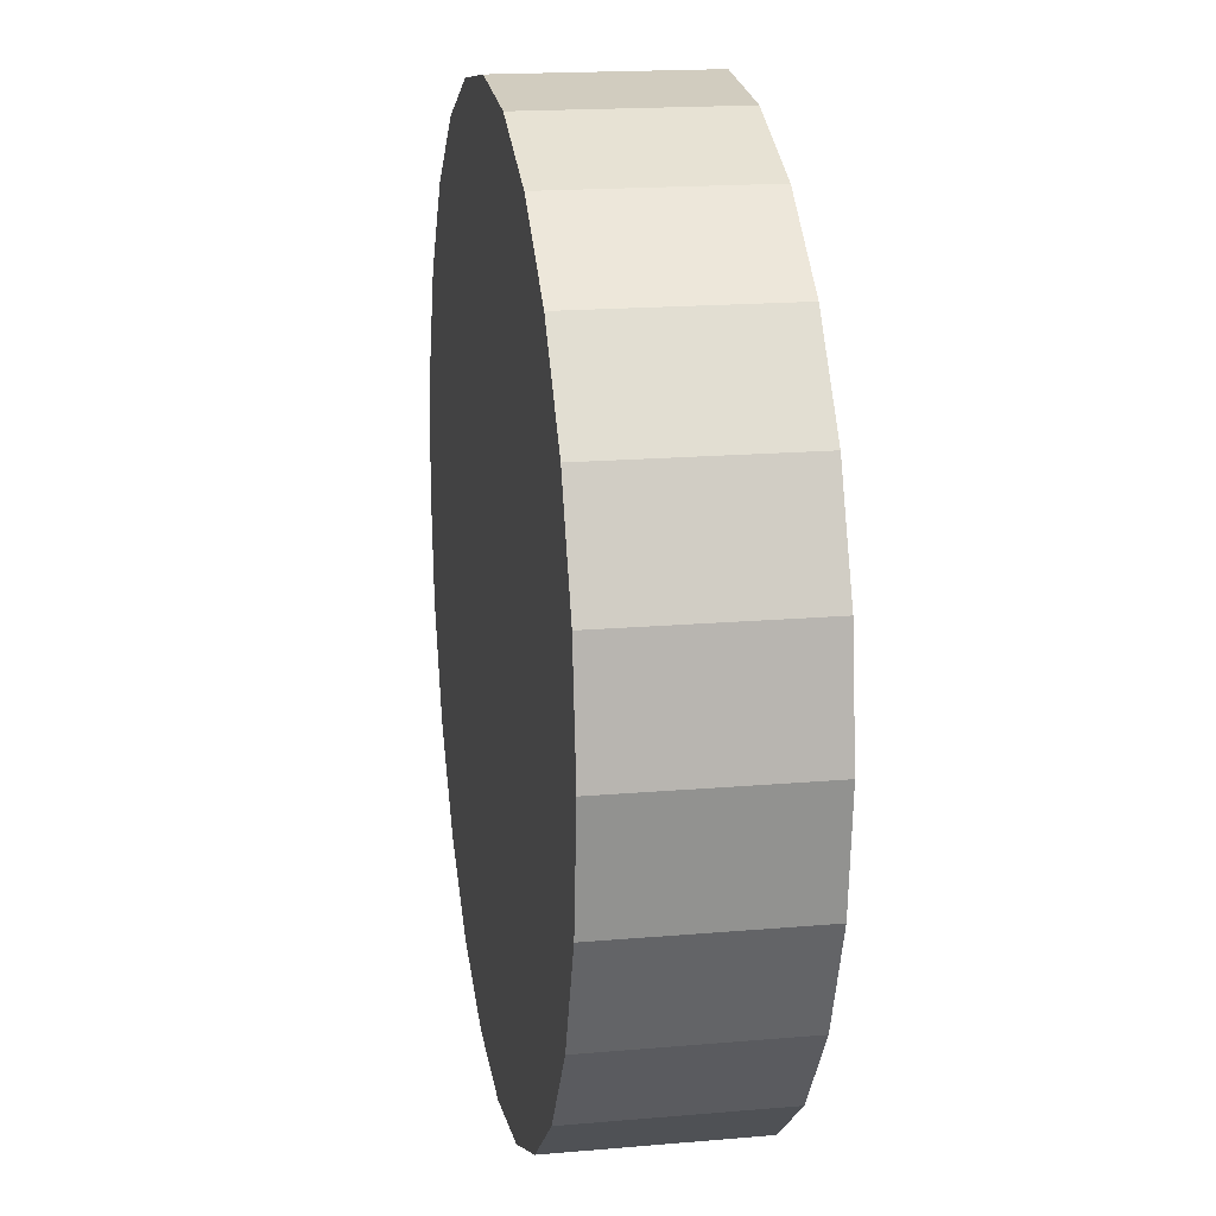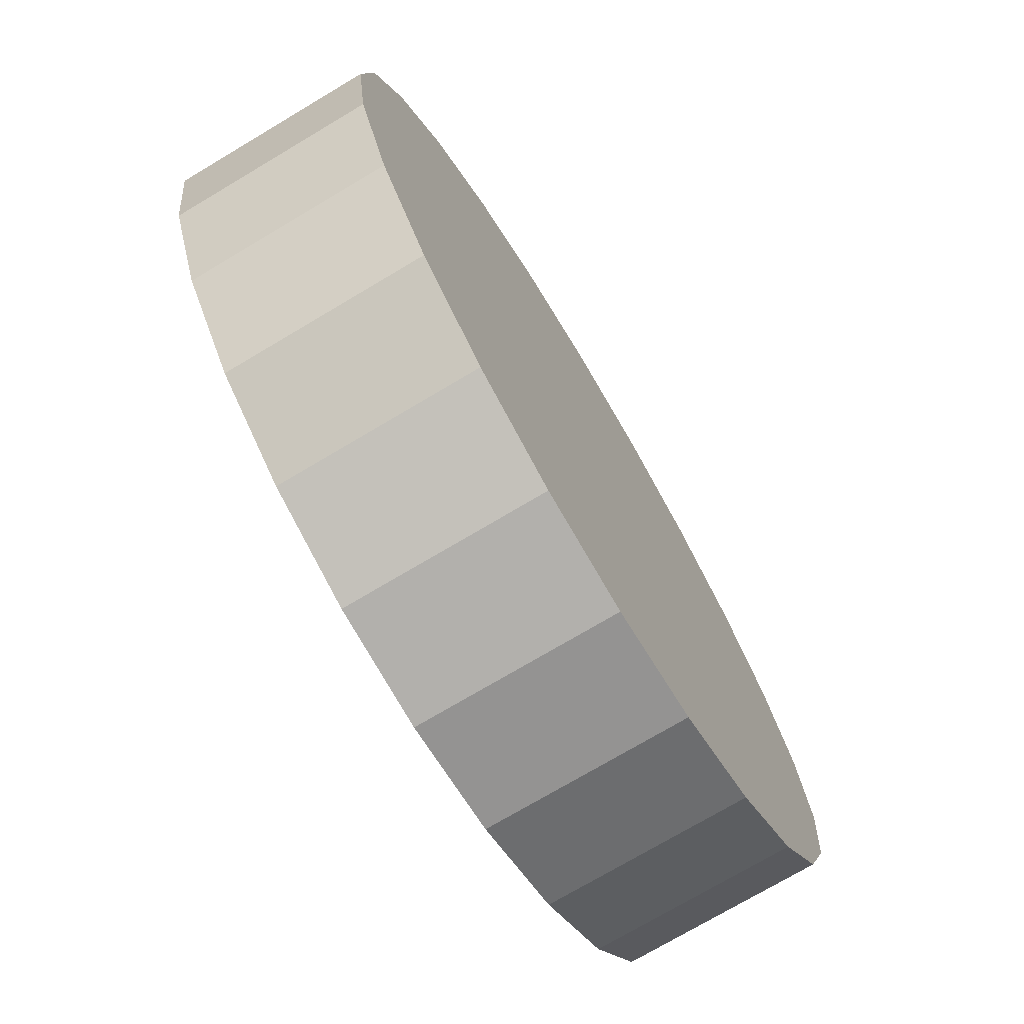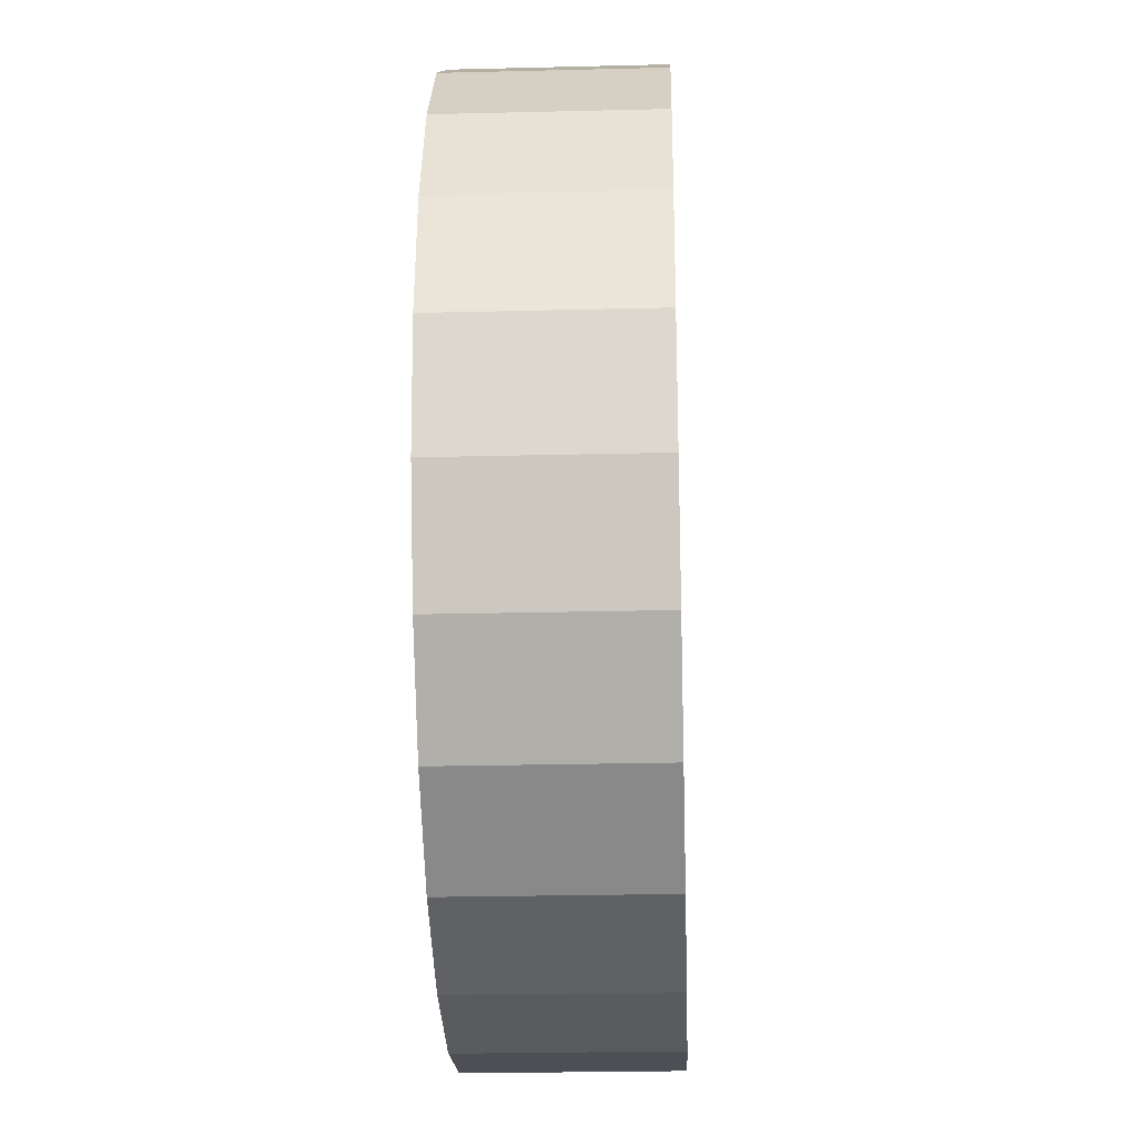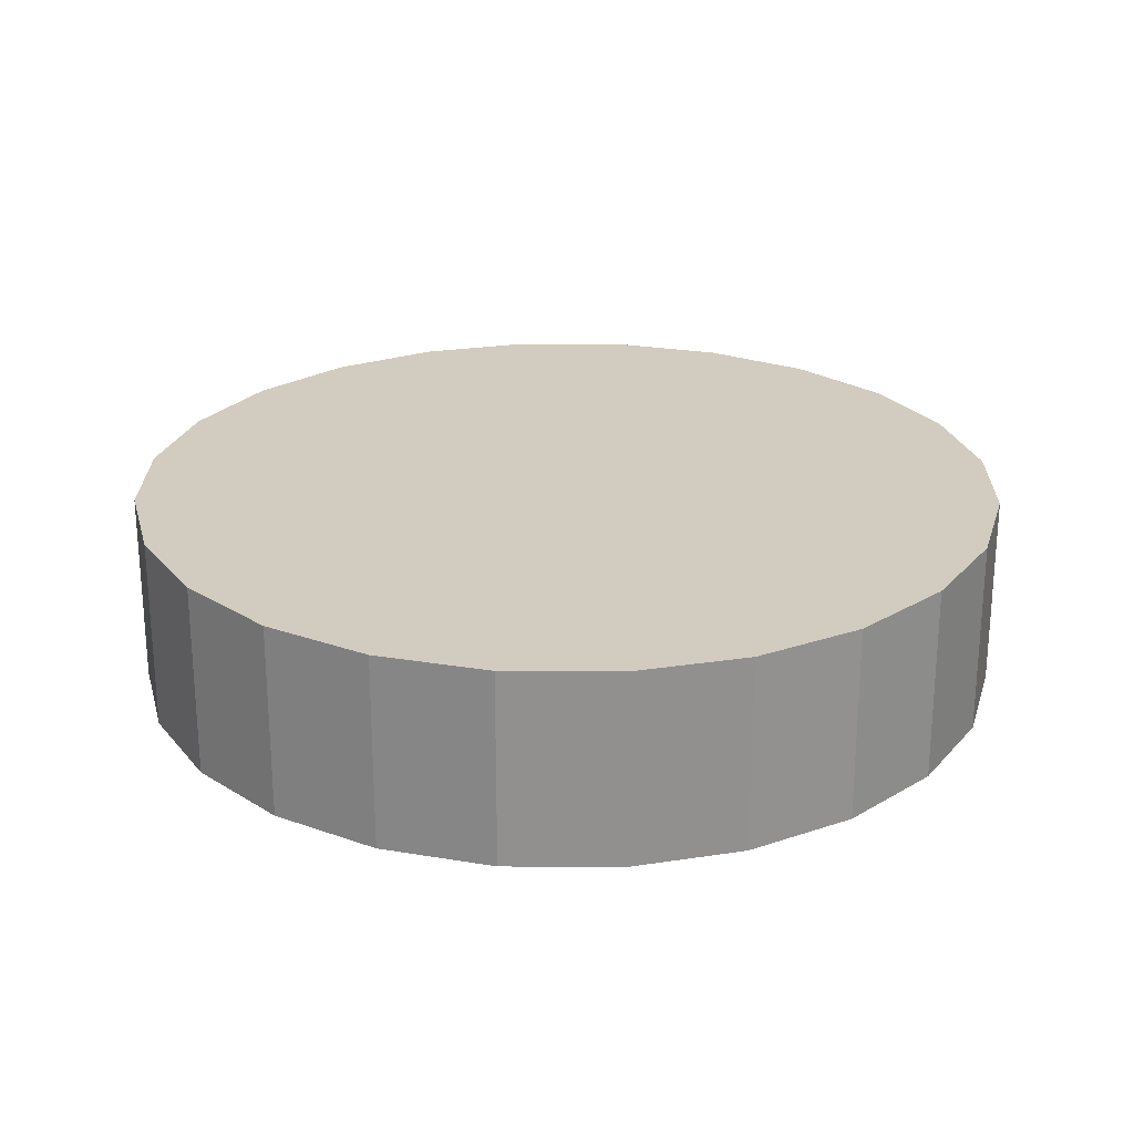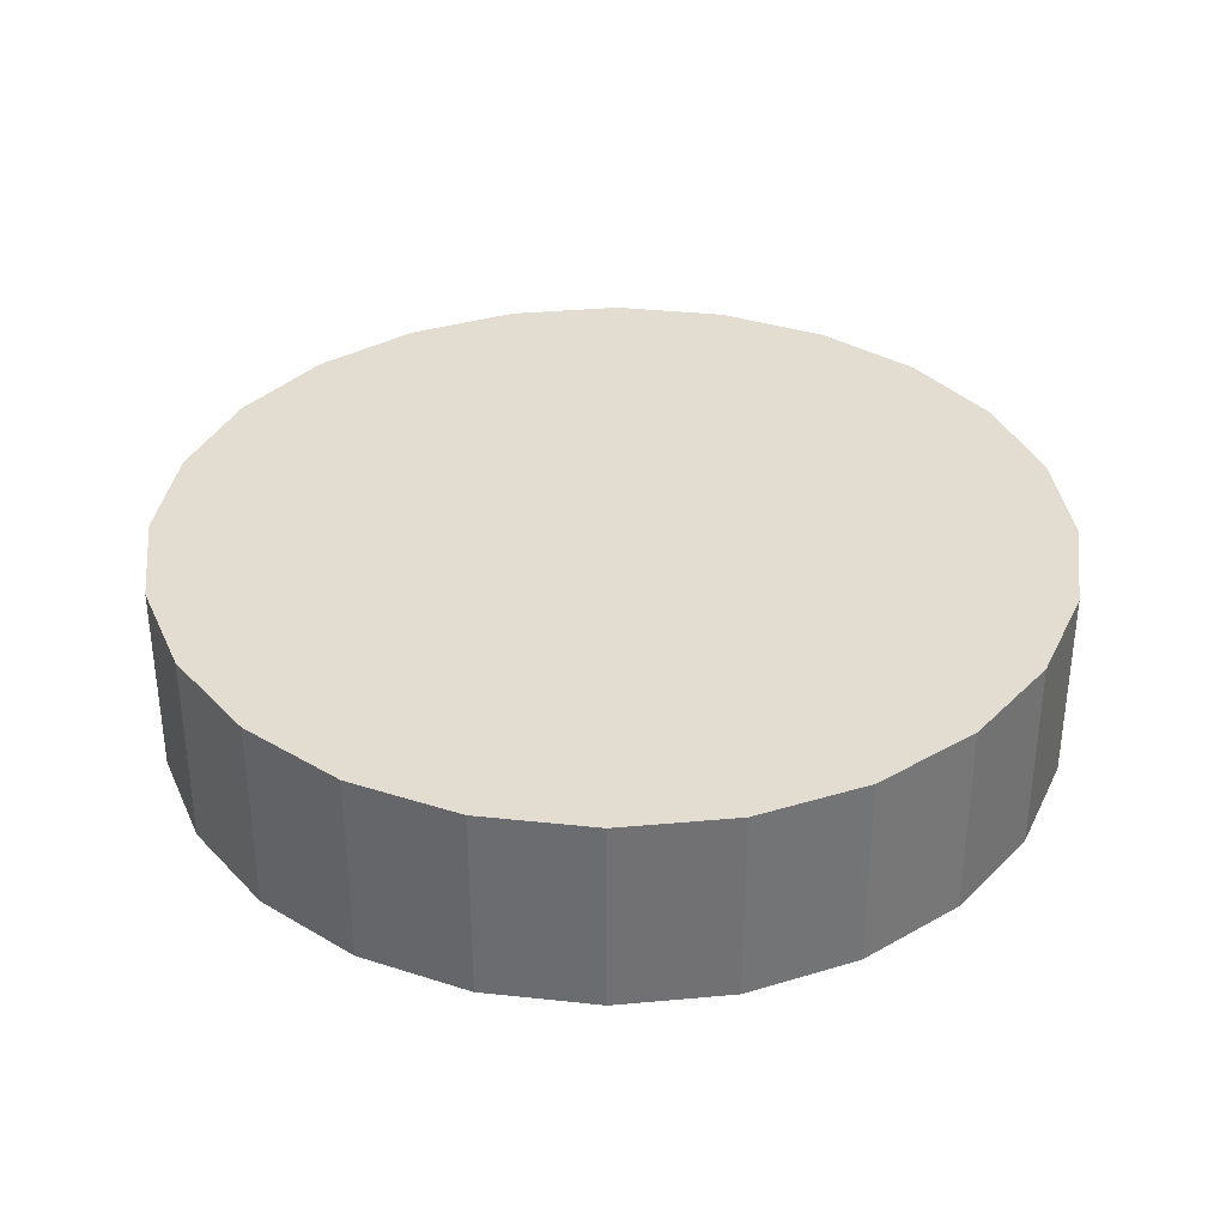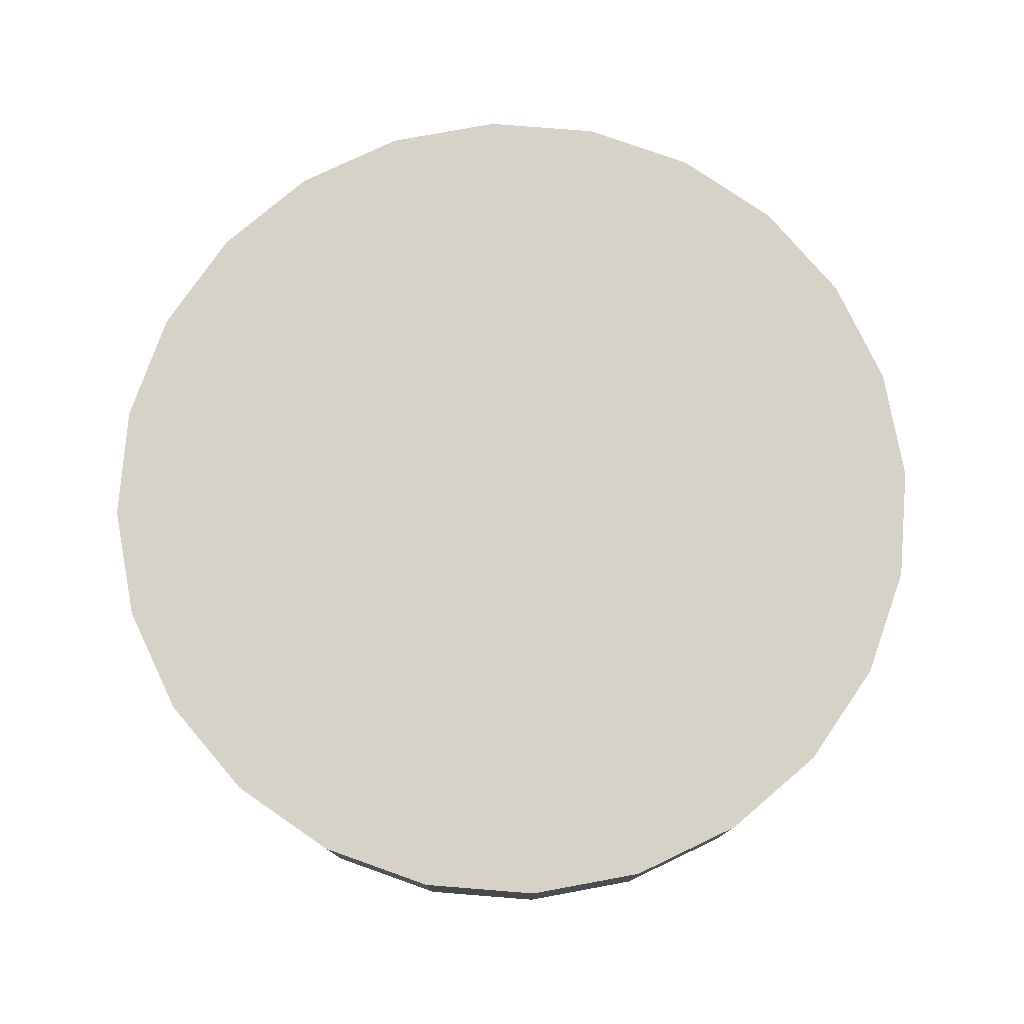
<metadata>
{"format":"obj","ext":"obj","renderer":"f3d","projection":"perspective","resolution":1024,"background":"white","views":[{"elev":17.5,"azim":80.2,"up":"+Z"},{"elev":-73.8,"azim":-59.2,"up":"+Z"},{"elev":-24.9,"azim":92.3,"up":"+Z"},{"elev":24.2,"azim":82.2,"up":"+Y"},{"elev":35.1,"azim":-60.3,"up":"+Y"},{"elev":77.6,"azim":116.1,"up":"+Y"}]}
</metadata>
<code>
o Puck
v -1.082 0 -0.3087
v -1.091 0 0.2735
v -1.125 0 -0.01824
v -0.9833 0 0.5466
v -0.965 0 -0.5782
v -0.8083 0 0.7825
v -0.7825 0 -0.8083
v -0.5782 0 0.965
v -0.5466 0 -0.9833
v -0.3087 0 1.082
v -0.2735 0 -1.091
v -0.01824 0 1.125
v 0.01824 0 -1.125
v 0.2735 0 1.091
v 0.3087 0 -1.082
v 0.5466 0 0.9833
v 0.5782 0 -0.965
v 0.7825 0 0.8083
v 0.8083 0 -0.7825
v 0.965 0 0.5782
v 0.9833 0 -0.5466
v 1.082 0 0.3087
v 1.091 0 -0.2735
v 1.125 0 0.01824
v -1.091 0.5 0.2735
v -1.082 0.5 -0.3087
v -1.125 0.5 -0.01824
v -0.9833 0.5 0.5466
v -0.965 0.5 -0.5782
v -0.8083 0.5 0.7825
v -0.7825 0.5 -0.8083
v -0.5782 0.5 0.965
v -0.5466 0.5 -0.9833
v -0.3087 0.5 1.082
v -0.2735 0.5 -1.091
v -0.01824 0.5 1.125
v 0.01824 0.5 -1.125
v 0.2735 0.5 1.091
v 0.3087 0.5 -1.082
v 0.5466 0.5 0.9833
v 0.5782 0.5 -0.965
v 0.7825 0.5 0.8083
v 0.8083 0.5 -0.7825
v 0.965 0.5 0.5782
v 0.9833 0.5 -0.5466
v 1.082 0.5 0.3087
v 1.091 0.5 -0.2735
v 1.125 0.5 0.01824
f 1 2 3
f 2 1 4
f 4 1 5
f 4 5 6
f 6 5 7
f 6 7 8
f 8 7 9
f 8 9 10
f 10 9 11
f 10 11 12
f 12 11 13
f 12 13 14
f 14 13 15
f 14 15 16
f 16 15 17
f 16 17 18
f 18 17 19
f 18 19 20
f 20 19 21
f 20 21 22
f 22 21 23
f 22 23 24
f 25 26 27
f 26 25 28
f 26 28 29
f 29 28 30
f 29 30 31
f 31 30 32
f 31 32 33
f 33 32 34
f 33 34 35
f 35 34 36
f 35 36 37
f 37 36 38
f 37 38 39
f 39 38 40
f 39 40 41
f 41 40 42
f 41 42 43
f 43 42 44
f 43 44 45
f 45 44 46
f 45 46 47
f 47 46 48
f 33 11 9
f 11 33 35
f 41 19 17
f 19 41 43
f 31 9 7
f 9 31 33
f 39 17 15
f 17 39 41
f 31 5 29
f 5 31 7
f 37 15 13
f 15 37 39
f 29 1 26
f 1 29 5
f 35 13 11
f 13 35 37
f 21 47 23
f 47 21 45
f 19 45 21
f 45 19 43
f 23 48 24
f 48 23 47
f 24 46 22
f 46 24 48
f 22 44 20
f 44 22 46
f 20 42 18
f 42 20 44
f 42 16 18
f 16 42 40
f 40 14 16
f 14 40 38
f 38 12 14
f 12 38 36
f 36 10 12
f 10 36 34
f 34 8 10
f 8 34 32
f 32 6 8
f 6 32 30
f 28 6 30
f 6 28 4
f 25 4 28
f 4 25 2
f 27 2 25
f 2 27 3
f 26 3 27
f 3 26 1

</code>
